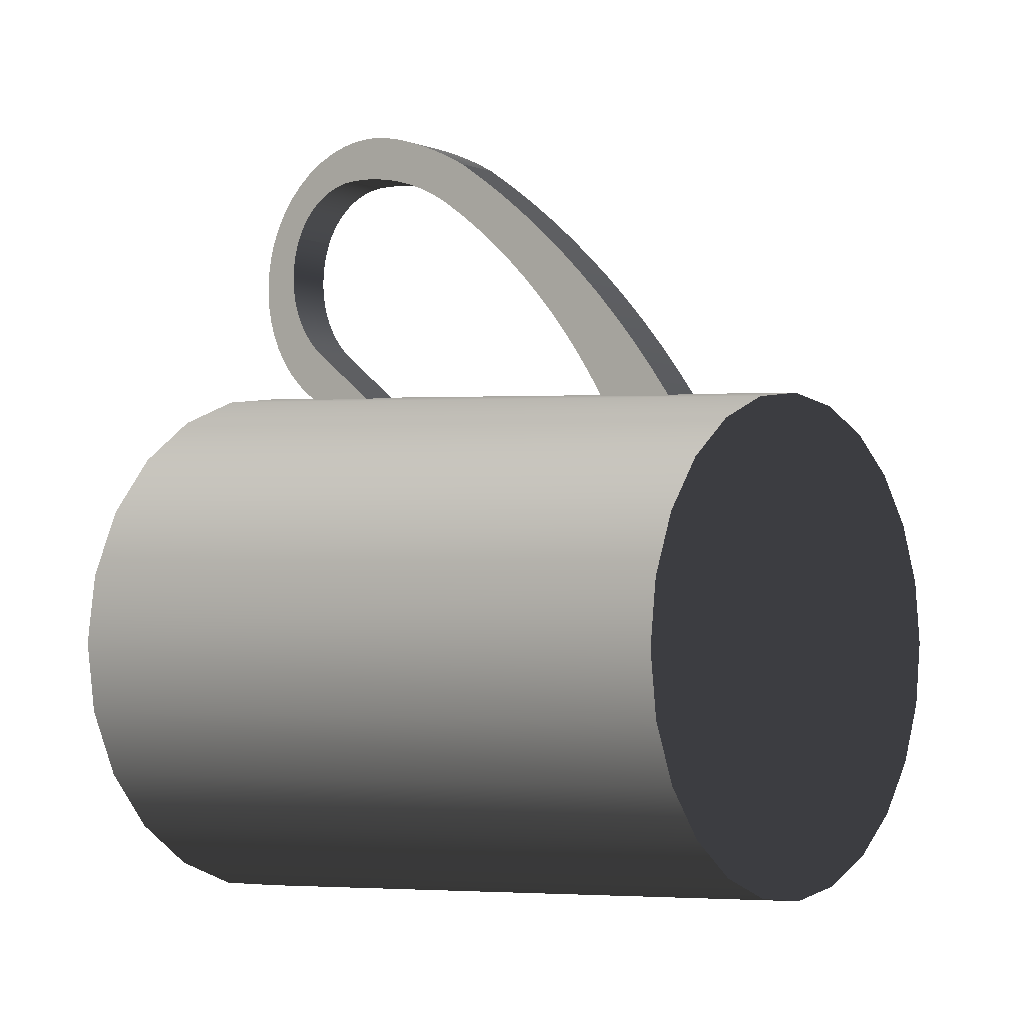
<metadata>
{"format":"obj","ext":"obj","renderer":"f3d","projection":"perspective","resolution":1024,"background":"white","views":[{"elev":-2.7,"azim":128.7,"up":"+Y"}]}
</metadata>
<code>
v 0.003416 0.02591 0.009105
v -0.003165 0.02582 0.007435
v 0.003416 0.02582 0.007435
v -0.003165 0.02591 0.009105
v -0.003165 0.02564 0.005772
v 0.003416 0.02591 0.01078
v 0.003416 0.02564 0.005772
v -0.003165 0.02591 0.01078
v -0.003165 0.02537 0.00412
v 0.003416 0.02577 -0.01077
v -0.003165 0.02635 -0.009742
v 0.003416 0.02635 -0.009742
v 0.003416 0.02583 0.01193
v -0.003165 0.02577 -0.01077
v 0.003416 0.02537 0.00412
v 0.003416 0.02316 -0.01452
v -0.003165 0.02316 -0.01452
v -0.003165 0.02691 -0.008704
v -0.003165 0.02583 0.01193
v -0.003165 0.02502 0.002485
v 0.003416 0.02041 -0.01818
v 0.003416 0.02691 -0.008704
v 0.003416 0.02563 0.01308
v 0.003416 0.02502 0.002485
v -0.003165 0.02041 -0.01818
v -0.003165 0.02745 -0.007653
v -0.003165 0.02563 0.01308
v -0.003165 0.02654 0.02154
v 0.003416 0.02468 0.02334
v 0.003416 0.02654 0.02154
v 0.003416 0.02745 -0.007653
v -0.003165 0.02458 0.000871
v 0.003416 0.01754 -0.02175
v 0.003416 0.02458 0.000871
v 0.003416 0.02533 0.01419
v -0.003165 0.02468 0.02334
v 0.003416 0.02816 0.01952
v -0.003165 0.02796 -0.006592
v 0.003416 0.02796 -0.006592
v -0.003165 0.02406 -0.000718
v -0.003165 0.01754 -0.02175
v 0.003416 0.02346 -0.002278
v -0.003165 0.02277 -0.003803
v 0.003416 0.02277 -0.003803
v -0.003165 0.022 -0.005291
v 0.003416 0.022 -0.005291
v 0.003416 0.02406 -0.000718
v -0.003165 0.02533 0.01419
v 0.003416 0.02261 0.02489
v -0.003165 0.02816 0.01952
v -0.003165 0.02845 -0.00552
v -0.003165 0.02346 -0.002278
v 0.003416 0.01455 -0.02521
v -0.003165 0.02116 -0.006736
v 0.003416 0.02116 -0.006736
v 0.003416 0.02492 0.01528
v -0.003165 0.02261 0.02489
v 0.003416 0.02952 0.01732
v 0.003416 0.02845 -0.00552
v -0.003165 0.01455 -0.02521
v -0.003165 0.02024 -0.008134
v 0.003416 0.02024 -0.008134
v -0.003165 0.0181 -0.01109
v 0.003416 0.0181 -0.01109
v -0.003165 0.02492 0.01528
v 0.003416 0.02441 0.01632
v 0.003416 0.02036 0.02616
v -0.003165 0.02952 0.01732
v -0.003165 0.02891 -0.004437
v 0.003416 0.02891 -0.004437
v 0.003416 0.01144 -0.02857
v -0.003165 0.01585 -0.01396
v 0.003416 0.01585 -0.01396
v -0.003165 0.02441 0.01632
v -0.003165 0.02036 0.02616
v 0.003416 0.02381 0.01731
v 0.003416 0.03059 0.01496
v -0.003165 0.02935 -0.003344
v 0.003416 0.02935 -0.003344
v -0.003165 0.01144 -0.02857
v -0.003165 0.01349 -0.01674
v 0.003416 0.01349 -0.01674
v -0.003165 0.02381 0.01731
v 0.003416 0.01796 0.02715
v 0.003416 0.02311 0.01823
v -0.003165 0.03059 0.01496
v -0.003165 0.02977 -0.002243
v 0.003416 0.02977 -0.002243
v 0.003416 0.008222 -0.03182
v -0.003165 0.01102 -0.01943
v -0.003165 0.02311 0.01823
v -0.003165 0.01796 0.02715
v 0.003416 0.02233 0.01909
v -0.003165 0.02147 0.01987
v 0.003416 0.02147 0.01987
v 0.003416 0.03135 0.01249
v -0.003165 0.03017 -0.001132
v 0.003416 0.03017 -0.001132
v -0.003165 0.008222 -0.03182
v 0.003416 0.01102 -0.01943
v -0.003165 0.02233 0.01909
v 0.003416 0.01568 0.02778
v -0.003165 0.02054 0.02056
v 0.003416 0.02054 0.02056
v -0.003165 0.03135 0.01249
v 0.003416 0.03054 -1.4e-05
v -0.003165 0.03088 0.001113
v 0.003416 0.03088 0.001113
v -0.003165 0.03054 -1.4e-05
v -0.003165 0.004891 -0.03496
v -0.003165 0.008443 -0.02202
v -0.003165 0.01568 0.02778
v -0.003165 0.01955 0.02116
v 0.003416 0.01955 0.02116
v -0.003165 0.01851 0.02166
v 0.003416 0.01851 0.02166
v 0.003416 0.0318 0.009944
v -0.003165 0.0312 0.002246
v 0.003416 0.0312 0.002246
v 0.003416 0.004891 -0.03496
v 0.003416 0.008443 -0.02202
v 0.003416 0.01333 0.02815
v -0.003165 0.01702 0.0222
v 0.003416 0.01702 0.0222
v -0.003165 0.0318 0.009944
v -0.003165 0.03173 0.004781
v 0.003416 0.03173 0.004781
v -0.003165 0.001454 -0.03798
v 0.003416 0.00577 -0.0245
v -0.003165 0.01333 0.02815
v -0.003165 0.01548 0.02259
v 0.003416 0.01548 0.02259
v 0.003416 0.03192 0.00736
v -0.003165 0.03192 0.00736
v 0.003416 0.001454 -0.03798
v -0.003165 0.00577 -0.0245
v 0.003416 0.003003 -0.02688
v -0.003165 0.003003 -0.02688
v 0.003416 0.01096 0.02825
v -0.003165 0.01391 0.02282
v -0.003165 -0.002084 -0.04088
v 0.003416 0.000144 -0.02915
v -0.003165 0.01096 0.02825
v 0.003416 0.01391 0.02282
v 0.003416 -0.002084 -0.04088
v -0.003165 0.000144 -0.02915
v 0.003416 0.008591 0.02808
v -0.003165 0.01233 0.02289
v 0.003416 0.01233 0.02289
v -0.003165 -0.00572 -0.04366
v 0.003416 -0.002801 -0.03131
v -0.003165 0.008591 0.02808
v -0.003165 0.01075 0.0228
v 0.003416 0.01075 0.0228
v 0.003416 -0.00572 -0.04366
v -0.003165 -0.002801 -0.03131
v 0.003416 0.006258 0.02764
v -0.003165 0.009181 0.02255
v -0.003165 -0.00945 -0.04631
v 0.003416 -0.005827 -0.03334
v -0.003165 0.006258 0.02764
v 0.003416 0.009181 0.02255
v 0.003416 -0.00945 -0.04631
v -0.003165 -0.005827 -0.03334
v 0.003416 0.00399 0.02694
v -0.003165 0.00765 0.02214
v 0.003416 0.00765 0.02214
v -0.003165 -0.01327 -0.04883
v 0.003416 -0.008931 -0.03526
v -0.003165 0.00399 0.02694
v -0.003165 0.006169 0.02157
v 0.003416 0.006169 0.02157
v 0.003416 -0.01327 -0.04883
v -0.003165 -0.008931 -0.03526
v 0.003416 0.001818 0.02598
v -0.003165 0.004753 0.02086
v 0.003416 -0.01211 -0.03706
v -0.003165 -0.01211 -0.03706
v -0.003165 0.001818 0.02598
v 0.003416 0.004753 0.02086
v 0.003416 -0.000231 0.02478
v -0.003165 0.003417 0.02001
v 0.003416 0.003417 0.02001
v -0.003165 -0.000231 0.02478
v -0.003165 0.002174 0.01902
v 0.003416 0.002174 0.01902
v 0.003416 -0.002129 0.02335
v -0.003165 0.001039 0.01792
v 0.003416 0.001039 0.01792
v -0.003165 -0.002129 0.02335
v 0.003416 -0.0078 0.006629
v -0.003165 -0.0078 0.006629
v 0.003416 -0.003853 0.02172
v -0.003165 -0.003853 0.02172
v -0.003165 -0.005379 0.0199
v 0.003416 -0.005379 0.0199
v -0.003165 -0.006687 0.01792
v 0.003416 -0.006687 0.01792
v 0.009388 -0.006566 0.03014
v -0.000345 -0.01021 -0.06387
v 0.008113 -0.01132 -0.06387
v -0.000345 -0.005284 0.03014
v 0.01846 -0.01032 0.03014
v -0.008803 -0.01132 -0.06387
v 0.01599 -0.01459 -0.06387
v -0.01008 -0.006566 0.03014
v 0.02625 -0.0163 0.03014
v -0.01668 -0.01459 -0.06387
v 0.02276 -0.01978 -0.06387
v -0.01915 -0.01032 0.03014
v 0.03222 -0.02409 0.03014
v -0.02345 -0.01978 -0.06387
v 0.02796 -0.02655 -0.06387
v -0.02694 -0.0163 0.03014
v 0.03598 -0.03316 0.03014
v -0.03291 -0.02409 0.03014
v 0.03122 -0.03443 -0.06387
v -0.02865 -0.02655 -0.06387
v 0.03726 -0.04289 0.03014
v -0.03667 -0.03316 0.03014
v 0.03234 -0.04289 -0.06387
v -0.03191 -0.03443 -0.06387
v 0.03122 -0.05135 -0.06387
v -0.03795 -0.04289 0.03014
v 0.03598 -0.05262 0.03014
v -0.03302 -0.04289 -0.06387
v 0.02796 -0.05923 -0.06387
v -0.03191 -0.05135 -0.06387
v 0.03222 -0.06169 0.03014
v -0.03667 -0.05262 0.03014
v 0.02276 -0.066 -0.06387
v -0.02865 -0.05923 -0.06387
v 0.02625 -0.06948 0.03014
v -0.03291 -0.06169 0.03014
v 0.01846 -0.07545 0.03014
v -0.02345 -0.066 -0.06387
v 0.01599 -0.07119 -0.06387
v -0.02694 -0.06948 0.03014
v 0.009388 -0.07921 0.03014
v -0.01668 -0.07119 -0.06387
v 0.008113 -0.07445 -0.06387
v -0.01915 -0.07545 0.03014
v -0.000345 -0.08049 0.03014
v -0.008803 -0.07445 -0.06387
v -0.000345 -0.07557 -0.06387
v -0.01008 -0.07921 0.03014
v 0.03392 -0.03371 0.01322
v 0.03392 -0.05207 0.01322
v 0.03512 -0.04289 0.01322
v 0.03037 -0.02516 0.01322
v 0.03037 -0.06062 0.01322
v 0.02474 -0.01781 0.01322
v 0.02474 -0.06797 0.01322
v 0.01739 -0.07361 0.01322
v 0.01739 -0.01217 0.01322
v 0.008835 -0.008629 0.01322
v 0.008835 -0.07715 0.01322
v -0.000345 -0.00742 0.01322
v -0.000345 -0.07836 0.01322
v -0.009525 -0.008629 0.01322
v -0.009525 -0.07715 0.01322
v -0.01808 -0.01217 0.01322
v -0.01808 -0.07361 0.01322
v -0.02542 -0.01781 0.01322
v -0.02542 -0.06797 0.01322
v -0.03106 -0.06062 0.01322
v -0.03106 -0.02516 0.01322
v -0.0346 -0.03371 0.01322
v -0.0346 -0.05207 0.01322
v -0.03581 -0.04289 0.01322
g mesh1_mesh1-geometry
f 1 2 3
f 2 1 4
f 5 3 2
f 6 4 1
f 3 5 7
f 4 6 8
f 9 7 5
f 10 11 12
f 13 8 6
f 11 10 14
f 7 9 15
f 14 16 17
f 18 12 11
f 16 14 10
f 8 13 19
f 20 15 9
f 21 17 16
f 12 18 22
f 23 19 13
f 15 20 24
f 17 21 25
f 26 22 18
f 19 23 27
f 28 29 30
f 22 26 31
f 32 24 20
f 33 25 21
f 24 32 34
f 35 27 23
f 29 28 36
f 37 28 30
f 31 38 39
f 38 31 26
f 40 34 32
f 25 33 41
f 42 43 44
f 44 45 46
f 34 40 47
f 27 35 48
f 36 49 29
f 28 37 50
f 51 39 38
f 52 47 40
f 53 41 33
f 43 42 52
f 45 44 43
f 47 52 42
f 54 46 45
f 46 54 55
f 56 48 35
f 49 36 57
f 58 50 37
f 39 51 59
f 41 53 60
f 55 61 62
f 62 63 64
f 61 55 54
f 48 56 65
f 66 65 56
f 57 67 49
f 50 58 68
f 59 69 70
f 69 59 51
f 71 60 53
f 63 62 61
f 72 64 63
f 64 72 73
f 65 66 74
f 67 57 75
f 76 74 66
f 77 68 58
f 70 78 79
f 78 70 69
f 60 71 80
f 73 81 82
f 81 73 72
f 74 76 83
f 75 84 67
f 85 83 76
f 68 77 86
f 79 87 88
f 87 79 78
f 89 80 71
f 90 82 81
f 83 85 91
f 84 75 92
f 93 91 85
f 94 93 95
f 96 86 77
f 88 97 98
f 97 88 87
f 80 89 99
f 82 90 100
f 91 93 101
f 93 94 101
f 92 102 84
f 103 95 104
f 95 103 94
f 86 96 105
f 106 107 108
f 98 109 106
f 109 98 97
f 89 110 99
f 111 100 90
f 102 92 112
f 113 104 114
f 115 114 116
f 104 113 103
f 117 105 96
f 107 106 109
f 108 118 119
f 118 108 107
f 110 89 120
f 100 111 121
f 114 115 113
f 112 122 102
f 123 116 124
f 116 123 115
f 105 117 125
f 119 126 127
f 126 119 118
f 120 128 110
f 111 129 121
f 122 112 130
f 131 124 132
f 124 131 123
f 133 125 117
f 134 127 126
f 128 120 135
f 129 111 136
f 137 136 138
f 130 139 122
f 132 140 131
f 125 133 134
f 127 134 133
f 136 137 129
f 135 141 128
f 138 142 137
f 139 130 143
f 140 132 144
f 141 135 145
f 142 138 146
f 143 147 139
f 148 144 149
f 144 148 140
f 145 150 141
f 146 151 142
f 147 143 152
f 153 149 154
f 149 153 148
f 150 145 155
f 151 146 156
f 152 157 147
f 154 158 153
f 155 159 150
f 156 160 151
f 157 152 161
f 158 154 162
f 159 155 163
f 160 156 164
f 161 165 157
f 166 162 167
f 162 166 158
f 163 168 159
f 164 169 160
f 165 161 170
f 171 167 172
f 167 171 166
f 168 163 173
f 169 164 174
f 170 175 165
f 172 176 171
f 177 174 178
f 174 177 169
f 175 170 179
f 176 172 180
f 179 181 175
f 182 180 183
f 180 182 176
f 181 179 184
f 185 183 186
f 183 185 182
f 184 187 181
f 188 186 189
f 186 188 185
f 187 184 190
f 191 188 189
f 188 191 192
f 190 193 187
f 193 190 194
f 195 193 194
f 193 195 196
f 196 197 198
f 197 196 195
g mesh1_mesh1-geometry
f 3 2 1
f 4 1 2
f 2 3 5
f 3 1 10
f 1 4 6
f 2 14 4
f 7 5 3
f 5 14 2
f 10 1 12
f 7 3 10
f 8 6 4
f 6 12 1
f 14 11 4
f 5 7 9
f 17 14 5
f 12 11 10
f 16 7 10
f 6 8 13
f 8 4 11
f 6 30 12
f 14 10 11
f 15 9 7
f 9 17 5
f 17 16 14
f 11 12 18
f 15 7 16
f 10 14 16
f 19 13 8
f 13 30 6
f 8 11 28
f 12 30 22
f 9 15 20
f 20 17 9
f 16 17 21
f 22 18 12
f 11 18 28
f 24 15 16
f 13 19 23
f 19 8 28
f 29 30 13
f 22 30 31
f 24 20 15
f 32 17 20
f 25 21 17
f 21 44 16
f 18 22 26
f 18 26 28
f 34 24 16
f 27 23 19
f 23 29 13
f 36 19 28
f 30 29 28
f 31 30 39
f 31 26 22
f 20 24 32
f 40 17 32
f 21 25 33
f 25 17 43
f 44 42 16
f 46 44 21
f 26 38 28
f 34 32 24
f 47 34 16
f 23 27 35
f 27 19 36
f 35 29 23
f 36 28 29
f 30 28 37
f 30 37 39
f 39 38 31
f 26 31 38
f 52 17 40
f 32 34 40
f 41 33 25
f 33 62 21
f 43 17 52
f 45 25 43
f 42 47 16
f 44 43 42
f 46 45 44
f 55 46 21
f 28 38 50
f 47 40 34
f 48 35 27
f 48 27 36
f 56 29 35
f 29 49 36
f 50 37 28
f 39 37 59
f 38 39 51
f 40 47 52
f 33 41 53
f 41 25 61
f 62 55 21
f 64 62 33
f 52 42 43
f 54 25 45
f 43 44 45
f 42 52 47
f 45 46 54
f 55 54 46
f 38 51 50
f 35 48 56
f 65 48 36
f 66 29 56
f 57 36 49
f 49 29 66
f 37 50 58
f 59 37 70
f 59 51 39
f 60 53 41
f 53 73 33
f 61 25 54
f 63 41 61
f 62 61 55
f 64 63 62
f 73 64 33
f 54 55 61
f 51 69 50
f 65 56 48
f 74 65 36
f 56 65 66
f 57 74 36
f 49 67 57
f 76 49 66
f 68 58 50
f 37 58 79
f 70 37 79
f 70 69 59
f 51 59 69
f 53 60 71
f 60 41 72
f 82 73 53
f 72 41 63
f 61 62 63
f 63 64 72
f 73 72 64
f 69 78 50
f 74 66 65
f 83 74 57
f 75 57 67
f 67 49 93
f 85 49 76
f 66 74 76
f 58 68 77
f 50 78 68
f 79 58 88
f 79 78 70
f 69 70 78
f 80 71 60
f 71 82 53
f 81 60 72
f 82 81 73
f 72 73 81
f 83 76 74
f 91 83 57
f 75 101 57
f 67 84 75
f 93 49 85
f 95 67 93
f 76 83 85
f 86 77 68
f 58 77 106
f 78 87 68
f 88 58 98
f 88 87 79
f 78 79 87
f 71 80 89
f 80 60 81
f 100 82 71
f 81 82 90
f 91 85 83
f 101 91 57
f 94 101 75
f 92 75 84
f 84 67 114
f 85 91 93
f 104 67 95
f 95 93 94
f 77 86 96
f 68 109 86
f 106 77 108
f 98 58 106
f 87 97 68
f 98 97 88
f 87 88 97
f 99 89 80
f 89 100 71
f 90 80 81
f 100 90 82
f 101 93 91
f 101 94 93
f 103 94 75
f 92 113 75
f 84 102 92
f 114 67 104
f 116 84 114
f 104 95 103
f 94 103 95
f 105 96 86
f 77 96 119
f 109 107 86
f 97 109 68
f 108 77 119
f 108 107 106
f 106 109 98
f 97 98 109
f 99 110 89
f 99 80 90
f 121 100 89
f 90 100 111
f 113 103 75
f 115 113 92
f 112 92 102
f 102 84 124
f 114 104 113
f 124 84 116
f 116 114 115
f 103 113 104
f 96 105 117
f 86 118 105
f 119 96 127
f 107 118 86
f 109 106 107
f 119 118 108
f 107 108 118
f 120 89 110
f 110 99 136
f 111 99 90
f 121 111 100
f 129 121 89
f 113 115 114
f 123 115 92
f 112 123 92
f 102 122 112
f 132 102 124
f 124 116 123
f 115 123 116
f 125 117 105
f 96 117 127
f 118 126 105
f 127 126 119
f 118 119 126
f 120 129 89
f 110 128 120
f 136 99 111
f 138 110 136
f 121 129 111
f 131 123 112
f 130 112 122
f 122 102 132
f 132 124 131
f 123 131 124
f 117 125 133
f 105 126 125
f 133 127 117
f 126 127 134
f 137 129 120
f 135 120 128
f 128 110 138
f 136 111 129
f 138 136 137
f 130 131 112
f 122 139 130
f 144 122 132
f 131 140 132
f 134 133 125
f 134 125 126
f 133 134 127
f 129 137 136
f 135 137 120
f 128 141 135
f 146 128 138
f 137 142 138
f 140 131 130
f 143 130 139
f 139 122 149
f 149 122 144
f 144 132 140
f 142 137 135
f 145 135 141
f 141 128 146
f 146 138 142
f 148 140 130
f 143 148 130
f 139 147 143
f 154 139 149
f 149 144 148
f 140 148 144
f 145 142 135
f 141 150 145
f 156 141 146
f 142 151 146
f 153 148 143
f 152 143 147
f 147 139 154
f 154 149 153
f 148 153 149
f 151 142 145
f 155 145 150
f 150 141 156
f 156 146 151
f 152 153 143
f 147 157 152
f 162 147 154
f 153 158 154
f 155 151 145
f 150 159 155
f 164 150 156
f 151 160 156
f 158 153 152
f 161 152 157
f 157 147 167
f 167 147 162
f 162 154 158
f 160 151 155
f 163 155 159
f 159 150 164
f 164 156 160
f 166 158 152
f 161 166 152
f 157 165 161
f 172 157 167
f 167 162 166
f 158 166 162
f 163 160 155
f 159 168 163
f 174 159 164
f 160 169 164
f 171 166 161
f 170 161 165
f 165 157 172
f 172 167 171
f 166 171 167
f 169 160 163
f 173 163 168
f 168 159 178
f 178 159 174
f 174 164 169
f 170 171 161
f 165 175 170
f 180 165 172
f 171 176 172
f 177 169 163
f 173 177 163
f 173 168 177
f 178 177 168
f 178 174 177
f 169 177 174
f 176 171 170
f 179 170 175
f 175 165 183
f 183 165 180
f 180 172 176
f 182 176 170
f 179 182 170
f 175 181 179
f 186 175 183
f 183 180 182
f 176 182 180
f 185 182 179
f 184 179 181
f 181 175 189
f 189 175 186
f 186 183 185
f 182 185 183
f 188 185 179
f 184 188 179
f 181 187 184
f 191 181 189
f 189 186 188
f 185 188 186
f 192 188 184
f 190 184 187
f 187 181 191
f 189 188 191
f 192 191 188
f 190 192 184
f 187 193 190
f 193 187 191
f 191 192 198
f 194 192 190
f 194 190 193
f 196 193 191
f 197 198 192
f 198 196 191
f 195 192 194
f 194 193 195
f 196 195 193
f 198 197 196
f 197 192 195
f 195 196 197
g mesh1_mesh1-geometry
f 10 1 3
f 4 14 2
f 2 14 5
f 12 1 10
f 10 3 7
f 1 12 6
f 4 11 14
f 5 14 17
f 10 7 16
f 11 4 8
f 12 30 6
f 5 17 9
f 16 7 15
f 6 30 13
f 28 11 8
f 22 30 12
f 9 17 20
f 28 18 11
f 16 15 24
f 28 8 19
f 13 30 29
f 31 30 22
f 20 17 32
f 16 44 21
f 28 26 18
f 16 24 34
f 13 29 23
f 28 19 36
f 39 30 31
f 32 17 40
f 43 17 25
f 16 42 44
f 21 44 46
f 28 38 26
f 16 34 47
f 36 19 27
f 23 29 35
f 39 37 30
f 40 17 52
f 21 62 33
f 52 17 43
f 43 25 45
f 16 47 42
f 21 46 55
f 50 38 28
f 36 27 48
f 35 29 56
f 59 37 39
f 61 25 41
f 21 55 62
f 33 62 64
f 45 25 54
f 50 51 38
f 36 48 65
f 56 29 66
f 66 29 49
f 70 37 59
f 33 73 53
f 54 25 61
f 61 41 63
f 33 64 73
f 50 69 51
f 36 65 74
f 36 74 57
f 66 49 76
f 79 58 37
f 79 37 70
f 72 41 60
f 53 73 82
f 63 41 72
f 50 78 69
f 57 74 83
f 93 49 67
f 76 49 85
f 68 78 50
f 88 58 79
f 53 82 71
f 72 60 81
f 57 83 91
f 57 101 75
f 85 49 93
f 93 67 95
f 106 77 58
f 68 87 78
f 98 58 88
f 81 60 80
f 71 82 100
f 57 91 101
f 75 101 94
f 114 67 84
f 95 67 104
f 86 109 68
f 108 77 106
f 106 58 98
f 68 97 87
f 71 100 89
f 81 80 90
f 75 94 103
f 75 113 92
f 104 67 114
f 114 84 116
f 119 96 77
f 86 107 109
f 68 109 97
f 119 77 108
f 90 80 99
f 89 100 121
f 75 103 113
f 92 113 115
f 124 84 102
f 116 84 124
f 105 118 86
f 127 96 119
f 86 118 107
f 136 99 110
f 90 99 111
f 89 121 129
f 92 115 123
f 92 123 112
f 124 102 132
f 127 117 96
f 105 126 118
f 89 129 120
f 111 99 136
f 136 110 138
f 112 123 131
f 132 102 122
f 125 126 105
f 117 127 133
f 120 129 137
f 138 110 128
f 112 131 130
f 132 122 144
f 126 125 134
f 120 137 135
f 138 128 146
f 130 131 140
f 149 122 139
f 144 122 149
f 135 137 142
f 146 128 141
f 130 140 148
f 130 148 143
f 149 139 154
f 135 142 145
f 146 141 156
f 143 148 153
f 154 139 147
f 145 142 151
f 156 141 150
f 143 153 152
f 154 147 162
f 145 151 155
f 156 150 164
f 152 153 158
f 167 147 157
f 162 147 167
f 155 151 160
f 164 150 159
f 152 158 166
f 152 166 161
f 167 157 172
f 155 160 163
f 164 159 174
f 161 166 171
f 172 157 165
f 163 160 169
f 178 159 168
f 174 159 178
f 161 171 170
f 172 165 180
f 163 169 177
f 163 177 173
f 177 168 173
f 168 177 178
f 170 171 176
f 183 165 175
f 180 165 183
f 170 176 182
f 170 182 179
f 183 175 186
f 179 182 185
f 189 175 181
f 186 175 189
f 179 185 188
f 179 188 184
f 189 181 191
f 184 188 192
f 191 181 187
f 184 192 190
f 191 187 193
f 198 192 191
f 190 192 194
f 191 193 196
f 192 198 197
f 191 196 198
f 194 192 195
f 195 192 197
g mesh2_mesh2-geometry
f 199 200 201
f 200 199 202
f 201 203 199
f 202 204 200
f 203 201 205
f 204 202 206
f 205 207 203
f 206 208 204
f 207 205 209
f 208 206 210
f 209 211 207
f 210 212 208
f 211 209 213
f 212 210 214
f 213 215 211
f 216 212 214
f 215 213 217
f 212 216 218
f 217 219 215
f 220 218 216
f 219 217 221
f 218 220 222
f 223 219 221
f 224 222 220
f 219 223 225
f 222 224 226
f 227 225 223
f 224 228 226
f 225 227 229
f 228 224 230
f 231 229 227
f 230 232 228
f 229 231 233
f 232 230 234
f 231 235 233
f 234 236 232
f 235 231 237
f 236 234 238
f 237 239 235
f 238 240 236
f 239 237 241
f 240 238 242
f 241 243 239
f 242 244 240
f 243 241 245
f 244 242 246
f 245 246 243
f 246 245 244
g mesh2_mesh2-geometry
f 201 200 199
f 202 199 200
f 199 203 201
f 200 204 202
f 205 201 203
f 206 202 204
f 203 207 205
f 204 208 206
f 209 205 207
f 210 206 208
f 207 211 209
f 208 212 210
f 213 209 211
f 214 210 212
f 211 215 213
f 214 212 216
f 217 213 215
f 218 216 212
f 215 219 217
f 216 218 220
f 221 217 219
f 222 220 218
f 221 219 223
f 220 222 224
f 225 223 219
f 226 224 222
f 223 225 227
f 226 228 224
f 229 227 225
f 230 224 228
f 227 229 231
f 228 232 230
f 233 231 229
f 234 230 232
f 233 235 231
f 232 236 234
f 237 231 235
f 238 234 236
f 235 239 237
f 236 240 238
f 241 237 239
f 242 238 240
f 239 243 241
f 240 244 242
f 245 241 243
f 246 242 244
f 243 246 245
f 244 245 246
g mesh3_mesh3-geometry
f 217 223 221
f 223 217 213
f 223 213 227
f 227 213 209
f 227 209 231
f 231 209 205
f 231 205 237
f 237 205 241
f 241 205 201
f 241 201 200
f 241 200 245
f 245 200 204
f 245 204 244
f 244 204 208
f 244 208 240
f 240 208 236
f 236 208 212
f 236 212 218
f 236 218 232
f 232 218 222
f 232 222 228
f 228 222 226
g mesh3_mesh3-geometry
f 221 223 217
f 213 217 223
f 227 213 223
f 209 213 227
f 231 209 227
f 205 209 231
f 237 205 231
f 241 205 237
f 201 205 241
f 200 201 241
f 245 200 241
f 204 200 245
f 244 204 245
f 208 204 244
f 240 208 244
f 236 208 240
f 212 208 236
f 218 212 236
f 232 218 236
f 222 218 232
f 228 222 232
f 226 222 228
g mesh4_mesh4-geometry
f 247 248 249
f 248 247 250
f 248 250 251
f 251 250 252
f 251 252 253
f 253 252 254
f 254 252 255
f 254 255 256
f 254 256 257
f 257 256 258
f 257 258 259
f 259 258 260
f 259 260 261
f 261 260 262
f 261 262 263
f 263 262 264
f 263 264 265
f 265 264 266
f 266 264 267
f 266 267 268
f 266 268 269
f 269 268 270
g mesh4_mesh4-geometry
f 249 248 247
f 250 247 248
f 251 250 248
f 252 250 251
f 253 252 251
f 254 252 253
f 255 252 254
f 256 255 254
f 257 256 254
f 258 256 257
f 259 258 257
f 260 258 259
f 261 260 259
f 262 260 261
f 263 262 261
f 264 262 263
f 265 264 263
f 266 264 265
f 267 264 266
f 268 267 266
f 269 268 266
f 270 268 269

</code>
